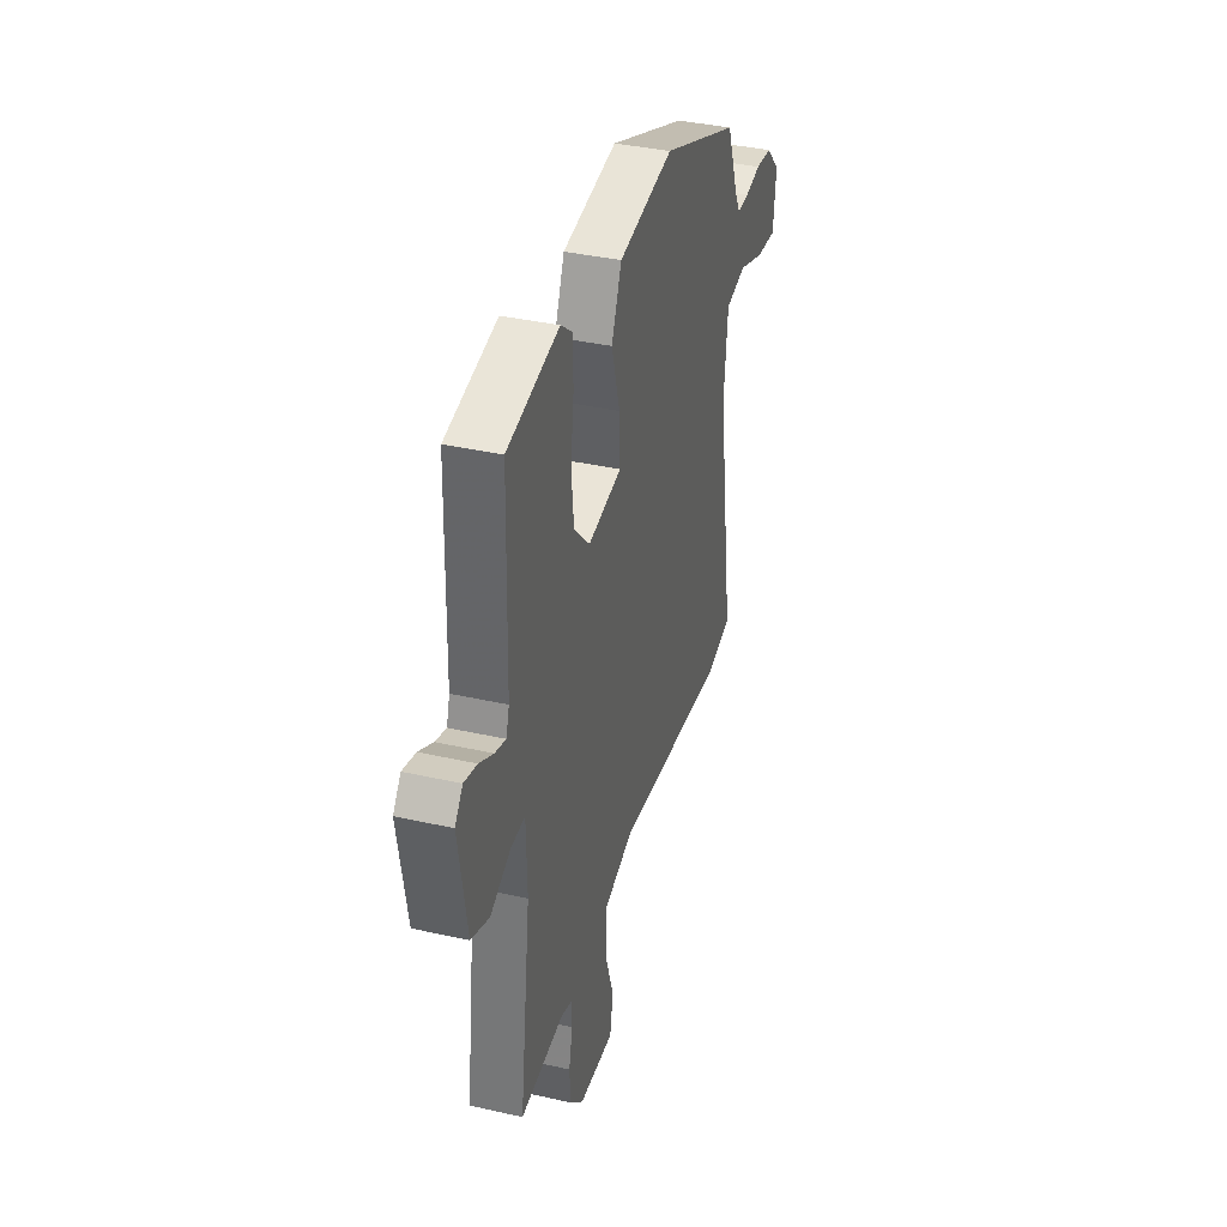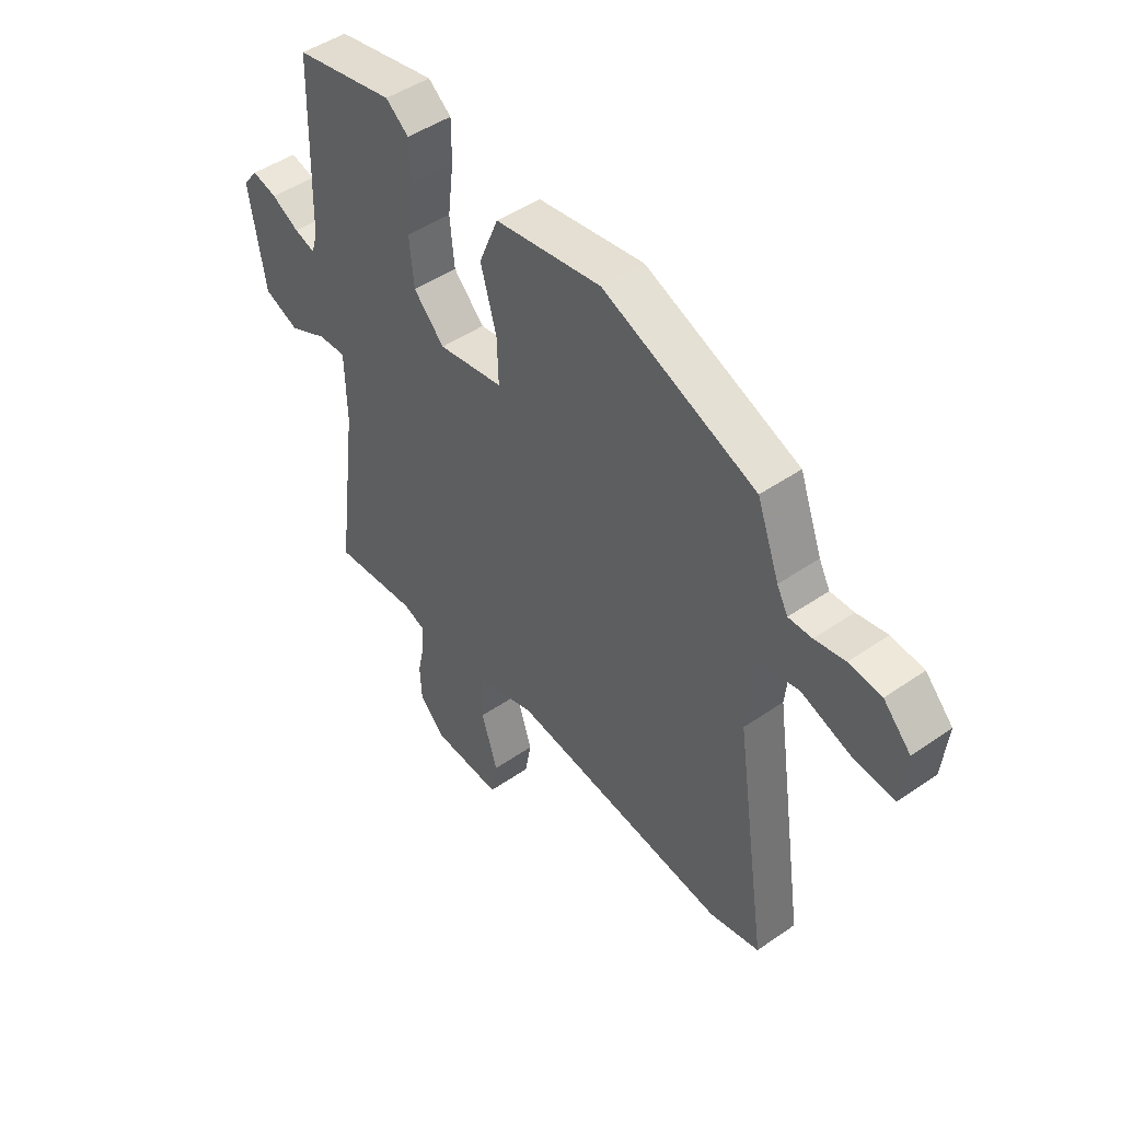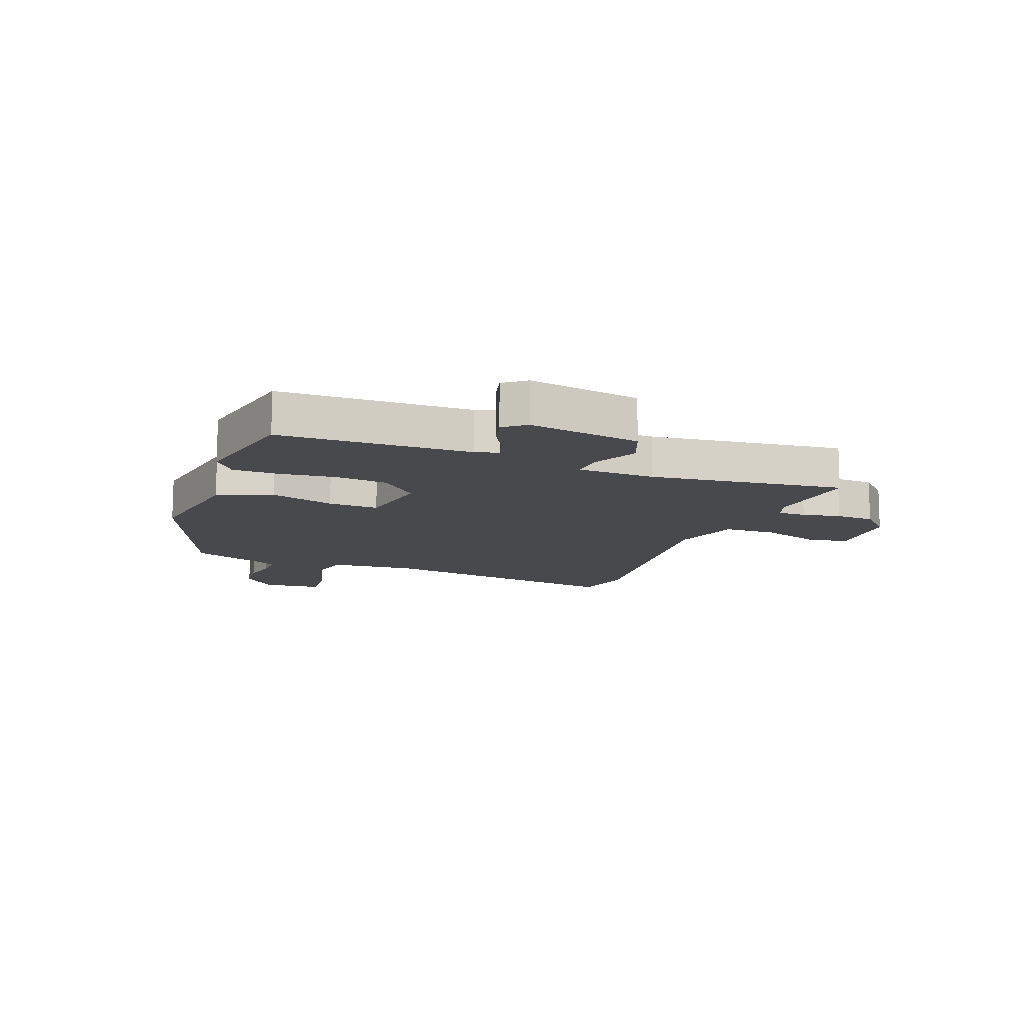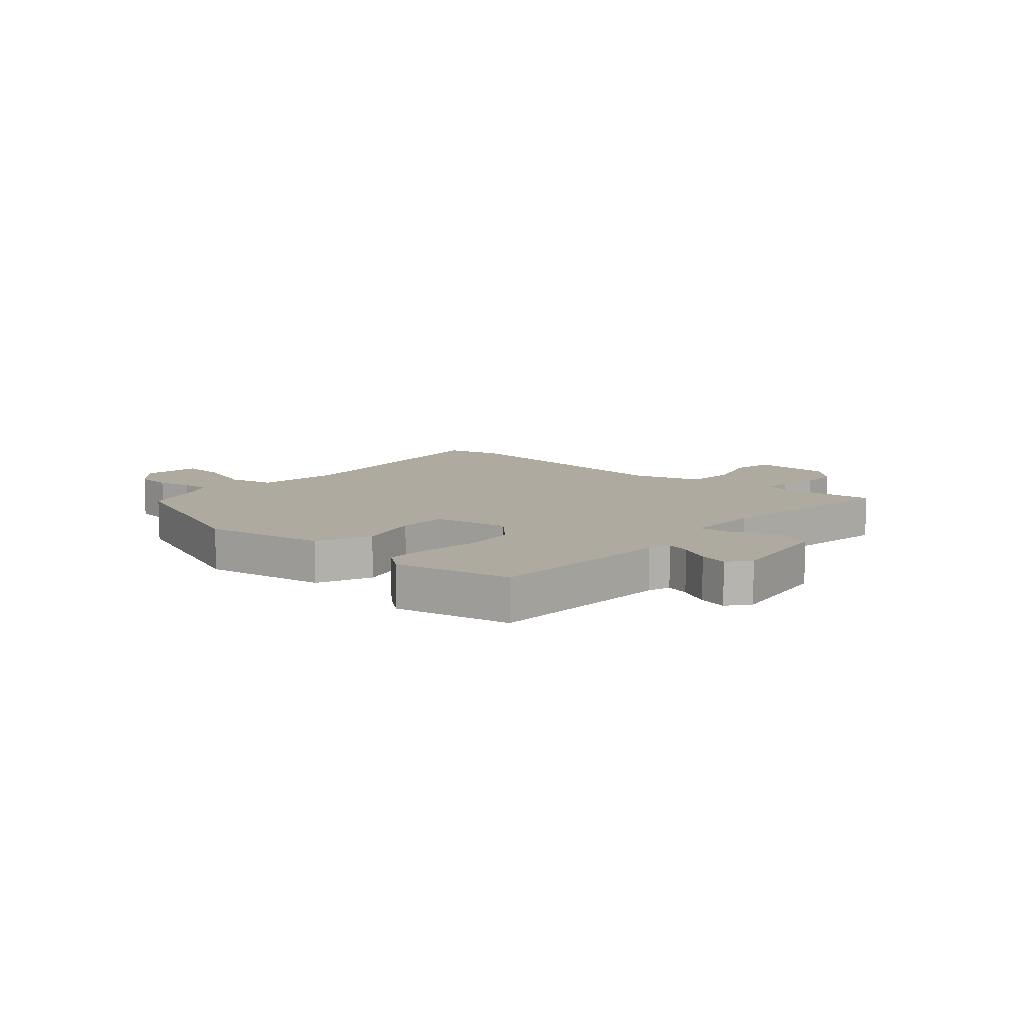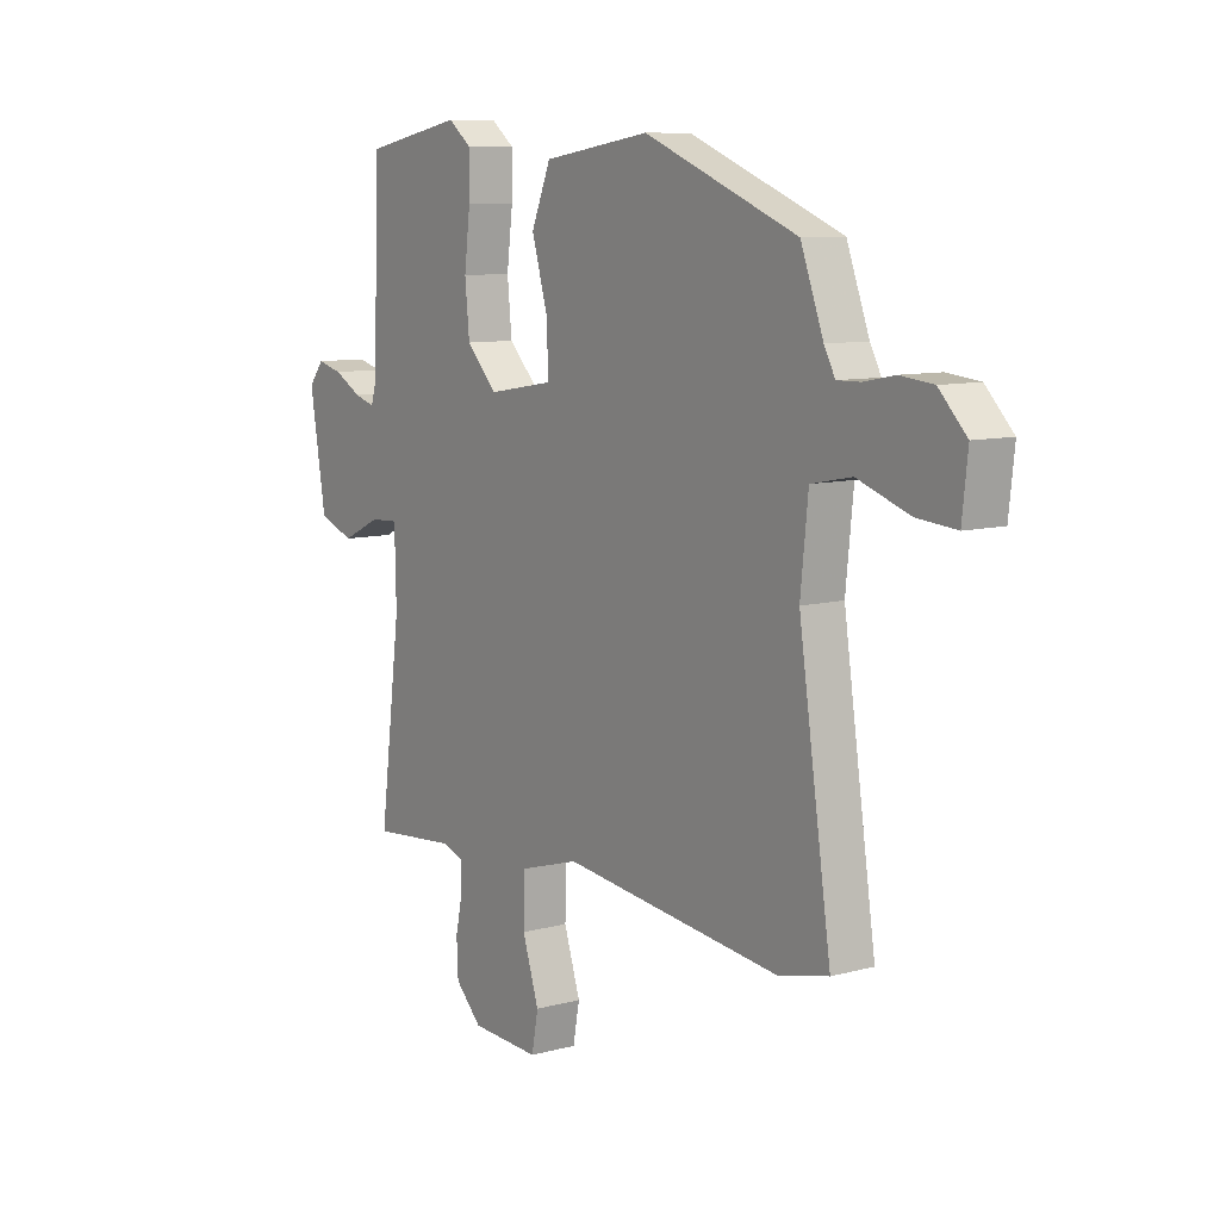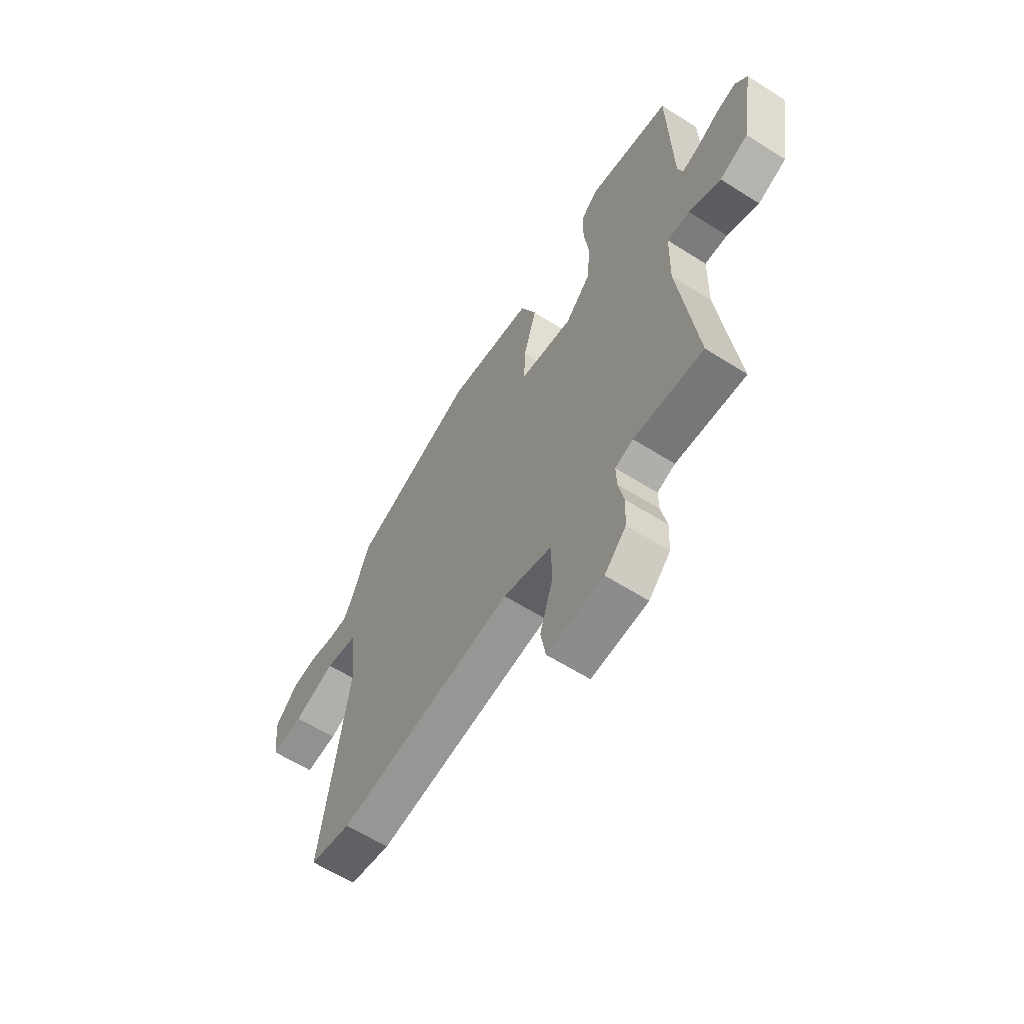
<metadata>
{"format":"obj","ext":"obj","renderer":"f3d","projection":"perspective","resolution":1024,"background":"white","views":[{"elev":37.3,"azim":106.2,"up":"+Z"},{"elev":46.8,"azim":-128.2,"up":"+Z"},{"elev":-12.5,"azim":68.9,"up":"+Y"},{"elev":9.5,"azim":41.5,"up":"+Y"},{"elev":9.2,"azim":-125.5,"up":"+Z"},{"elev":-61.6,"azim":57.2,"up":"+Z"}]}
</metadata>
<code>
v 0.509 0.07 0.481
v 0.518 0.07 0.152
v 0.53 0.07 0.112
v 0.572 0.07 0.125
v 0.627 0.07 0.155
v 0.677 0.07 0.168
v 0.707 0.07 0.13
v 0.675 0.07 -0.064
v 0.605 0.07 -0.092
v 0.527 0.07 -0.055
v 0.471 0.07 -0.052
v 0.468 0.07 -0.186
v 0.511 0.07 -0.521
v 0.341 0.07 -0.506
v 0.297 0.07 -0.521
v 0.298 0.07 -0.57
v 0.312 0.07 -0.636
v 0.309 0.07 -0.703
v 0.256 0.07 -0.756
v 0.118 0.07 -0.763
v 0.105 0.07 -0.693
v 0.138 0.07 -0.591
v 0.135 0.07 -0.5
v 0.016 0.07 -0.465
v -0.42 0.07 -0.518
v -0.521 0.07 -0.495
v -0.456 0.07 -0.055
v -0.471 0.07 0.092
v -0.552 0.07 0.108
v -0.655 0.07 0.072
v -0.734 0.07 0.065
v -0.745 0.07 0.166
v -0.69 0.07 0.223
v -0.625 0.07 0.23
v -0.564 0.07 0.218
v -0.517 0.07 0.217
v -0.495 0.07 0.258
v -0.45 0.07 0.379
v -0.144 0.07 0.501
v 0.069 0.07 0.468
v 0.108 0.07 0.374
v 0.076 0.07 0.263
v 0.073 0.07 0.176
v 0.204 0.07 0.154
v 0.266 0.07 0.218
v 0.275 0.07 0.31
v 0.263 0.07 0.407
v 0.263 0.07 0.485
v 0.309 0.07 0.521
v 0.509 0 0.481
v 0.518 0 0.152
v 0.53 0 0.112
v 0.572 0 0.125
v 0.627 0 0.155
v 0.677 0 0.168
v 0.707 0 0.13
v 0.675 0 -0.064
v 0.605 0 -0.092
v 0.527 0 -0.055
v 0.471 0 -0.052
v 0.468 0 -0.186
v 0.511 0 -0.521
v 0.341 0 -0.506
v 0.297 0 -0.521
v 0.298 0 -0.57
v 0.312 0 -0.636
v 0.309 0 -0.703
v 0.256 0 -0.756
v 0.118 0 -0.763
v 0.105 0 -0.693
v 0.138 0 -0.591
v 0.135 0 -0.5
v 0.016 0 -0.465
v -0.42 0 -0.518
v -0.521 0 -0.495
v -0.456 0 -0.055
v -0.471 0 0.092
v -0.552 0 0.108
v -0.655 0 0.072
v -0.734 0 0.065
v -0.745 0 0.166
v -0.69 0 0.223
v -0.625 0 0.23
v -0.564 0 0.218
v -0.517 0 0.217
v -0.495 0 0.258
v -0.45 0 0.379
v -0.144 0 0.501
v 0.069 0 0.468
v 0.108 0 0.374
v 0.076 0 0.263
v 0.073 0 0.176
v 0.204 0 0.154
v 0.266 0 0.218
v 0.275 0 0.31
v 0.263 0 0.407
v 0.263 0 0.485
v 0.309 0 0.521
f 49 1 2
f 48 49 2
f 47 48 2
f 46 47 2
f 45 46 2 3
f 44 45 3
f 40 41 42
f 39 40 42
f 38 39 42
f 37 38 42
f 36 37 42 43
f 35 36 43 44
f 33 34 35
f 32 33 35
f 31 32 35
f 30 31 35
f 29 30 35
f 35 44 3
f 29 35 3
f 28 29 3
f 24 25 26 27
f 27 28 3
f 24 27 3
f 23 24 3
f 20 21 22
f 19 20 22
f 18 19 22
f 17 18 22
f 16 17 22
f 15 16 22 23
f 12 13 14
f 14 15 23
f 12 14 23
f 11 12 23
f 8 9 10
f 7 8 10
f 6 7 10
f 5 6 10
f 4 5 10
f 4 10 11
f 3 4 11 23
f 51 50 98
f 51 98 97
f 51 97 96
f 51 96 95
f 52 51 95 94
f 52 94 93
f 91 90 89
f 91 89 88
f 91 88 87
f 91 87 86
f 92 91 86 85
f 93 92 85 84
f 84 83 82
f 84 82 81
f 84 81 80
f 84 80 79
f 84 79 78
f 52 93 84
f 52 84 78
f 52 78 77
f 76 75 74 73
f 52 77 76
f 52 76 73
f 52 73 72
f 71 70 69
f 71 69 68
f 71 68 67
f 71 67 66
f 71 66 65
f 72 71 65 64
f 63 62 61
f 72 64 63
f 72 63 61
f 72 61 60
f 59 58 57
f 59 57 56
f 59 56 55
f 59 55 54
f 59 54 53
f 60 59 53
f 72 60 53 52
f 1 50 51 2
f 2 51 52 3
f 3 52 53 4
f 4 53 54 5
f 5 54 55 6
f 6 55 56 7
f 7 56 57 8
f 8 57 58 9
f 9 58 59 10
f 10 59 60 11
f 11 60 61 12
f 12 61 62 13
f 13 62 63 14
f 14 63 64 15
f 15 64 65 16
f 16 65 66 17
f 17 66 67 18
f 18 67 68 19
f 19 68 69 20
f 20 69 70 21
f 21 70 71 22
f 22 71 72 23
f 23 72 73 24
f 24 73 74 25
f 25 74 75 26
f 26 75 76 27
f 27 76 77 28
f 28 77 78 29
f 29 78 79 30
f 30 79 80 31
f 31 80 81 32
f 32 81 82 33
f 33 82 83 34
f 34 83 84 35
f 35 84 85 36
f 36 85 86 37
f 37 86 87 38
f 38 87 88 39
f 39 88 89 40
f 40 89 90 41
f 41 90 91 42
f 42 91 92 43
f 43 92 93 44
f 44 93 94 45
f 45 94 95 46
f 46 95 96 47
f 47 96 97 48
f 48 97 98 49
f 49 98 50 1

</code>
